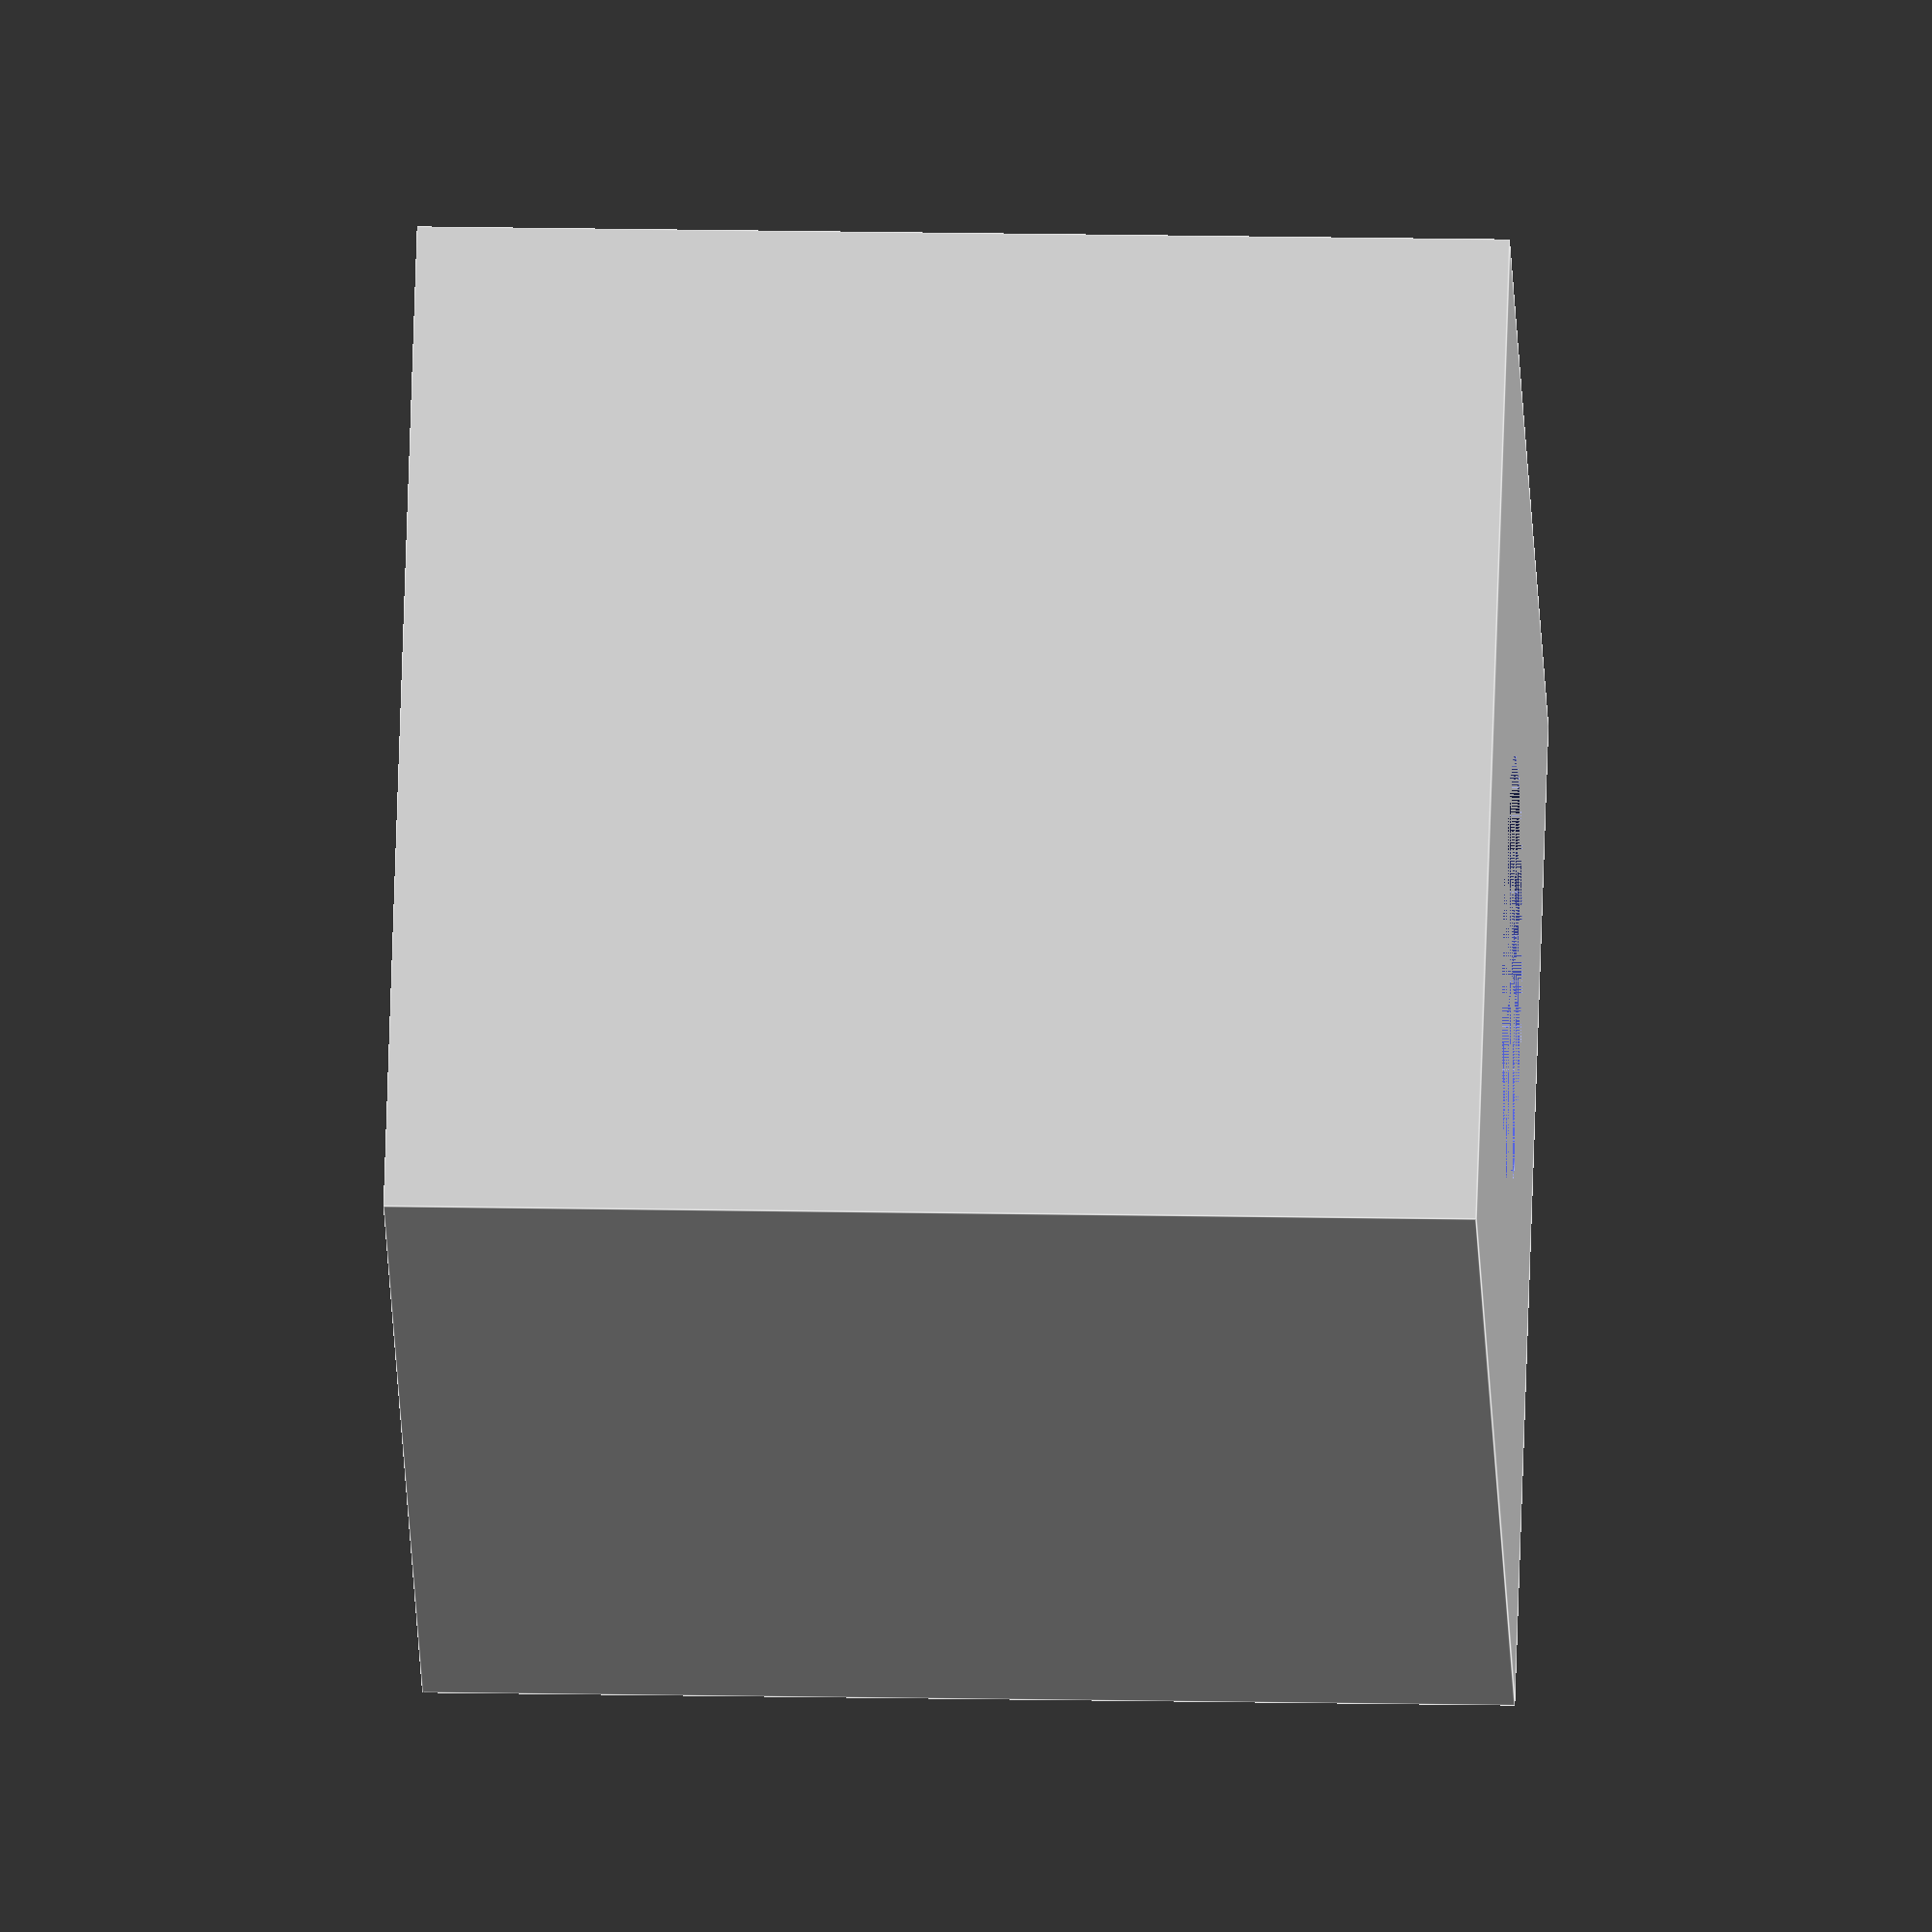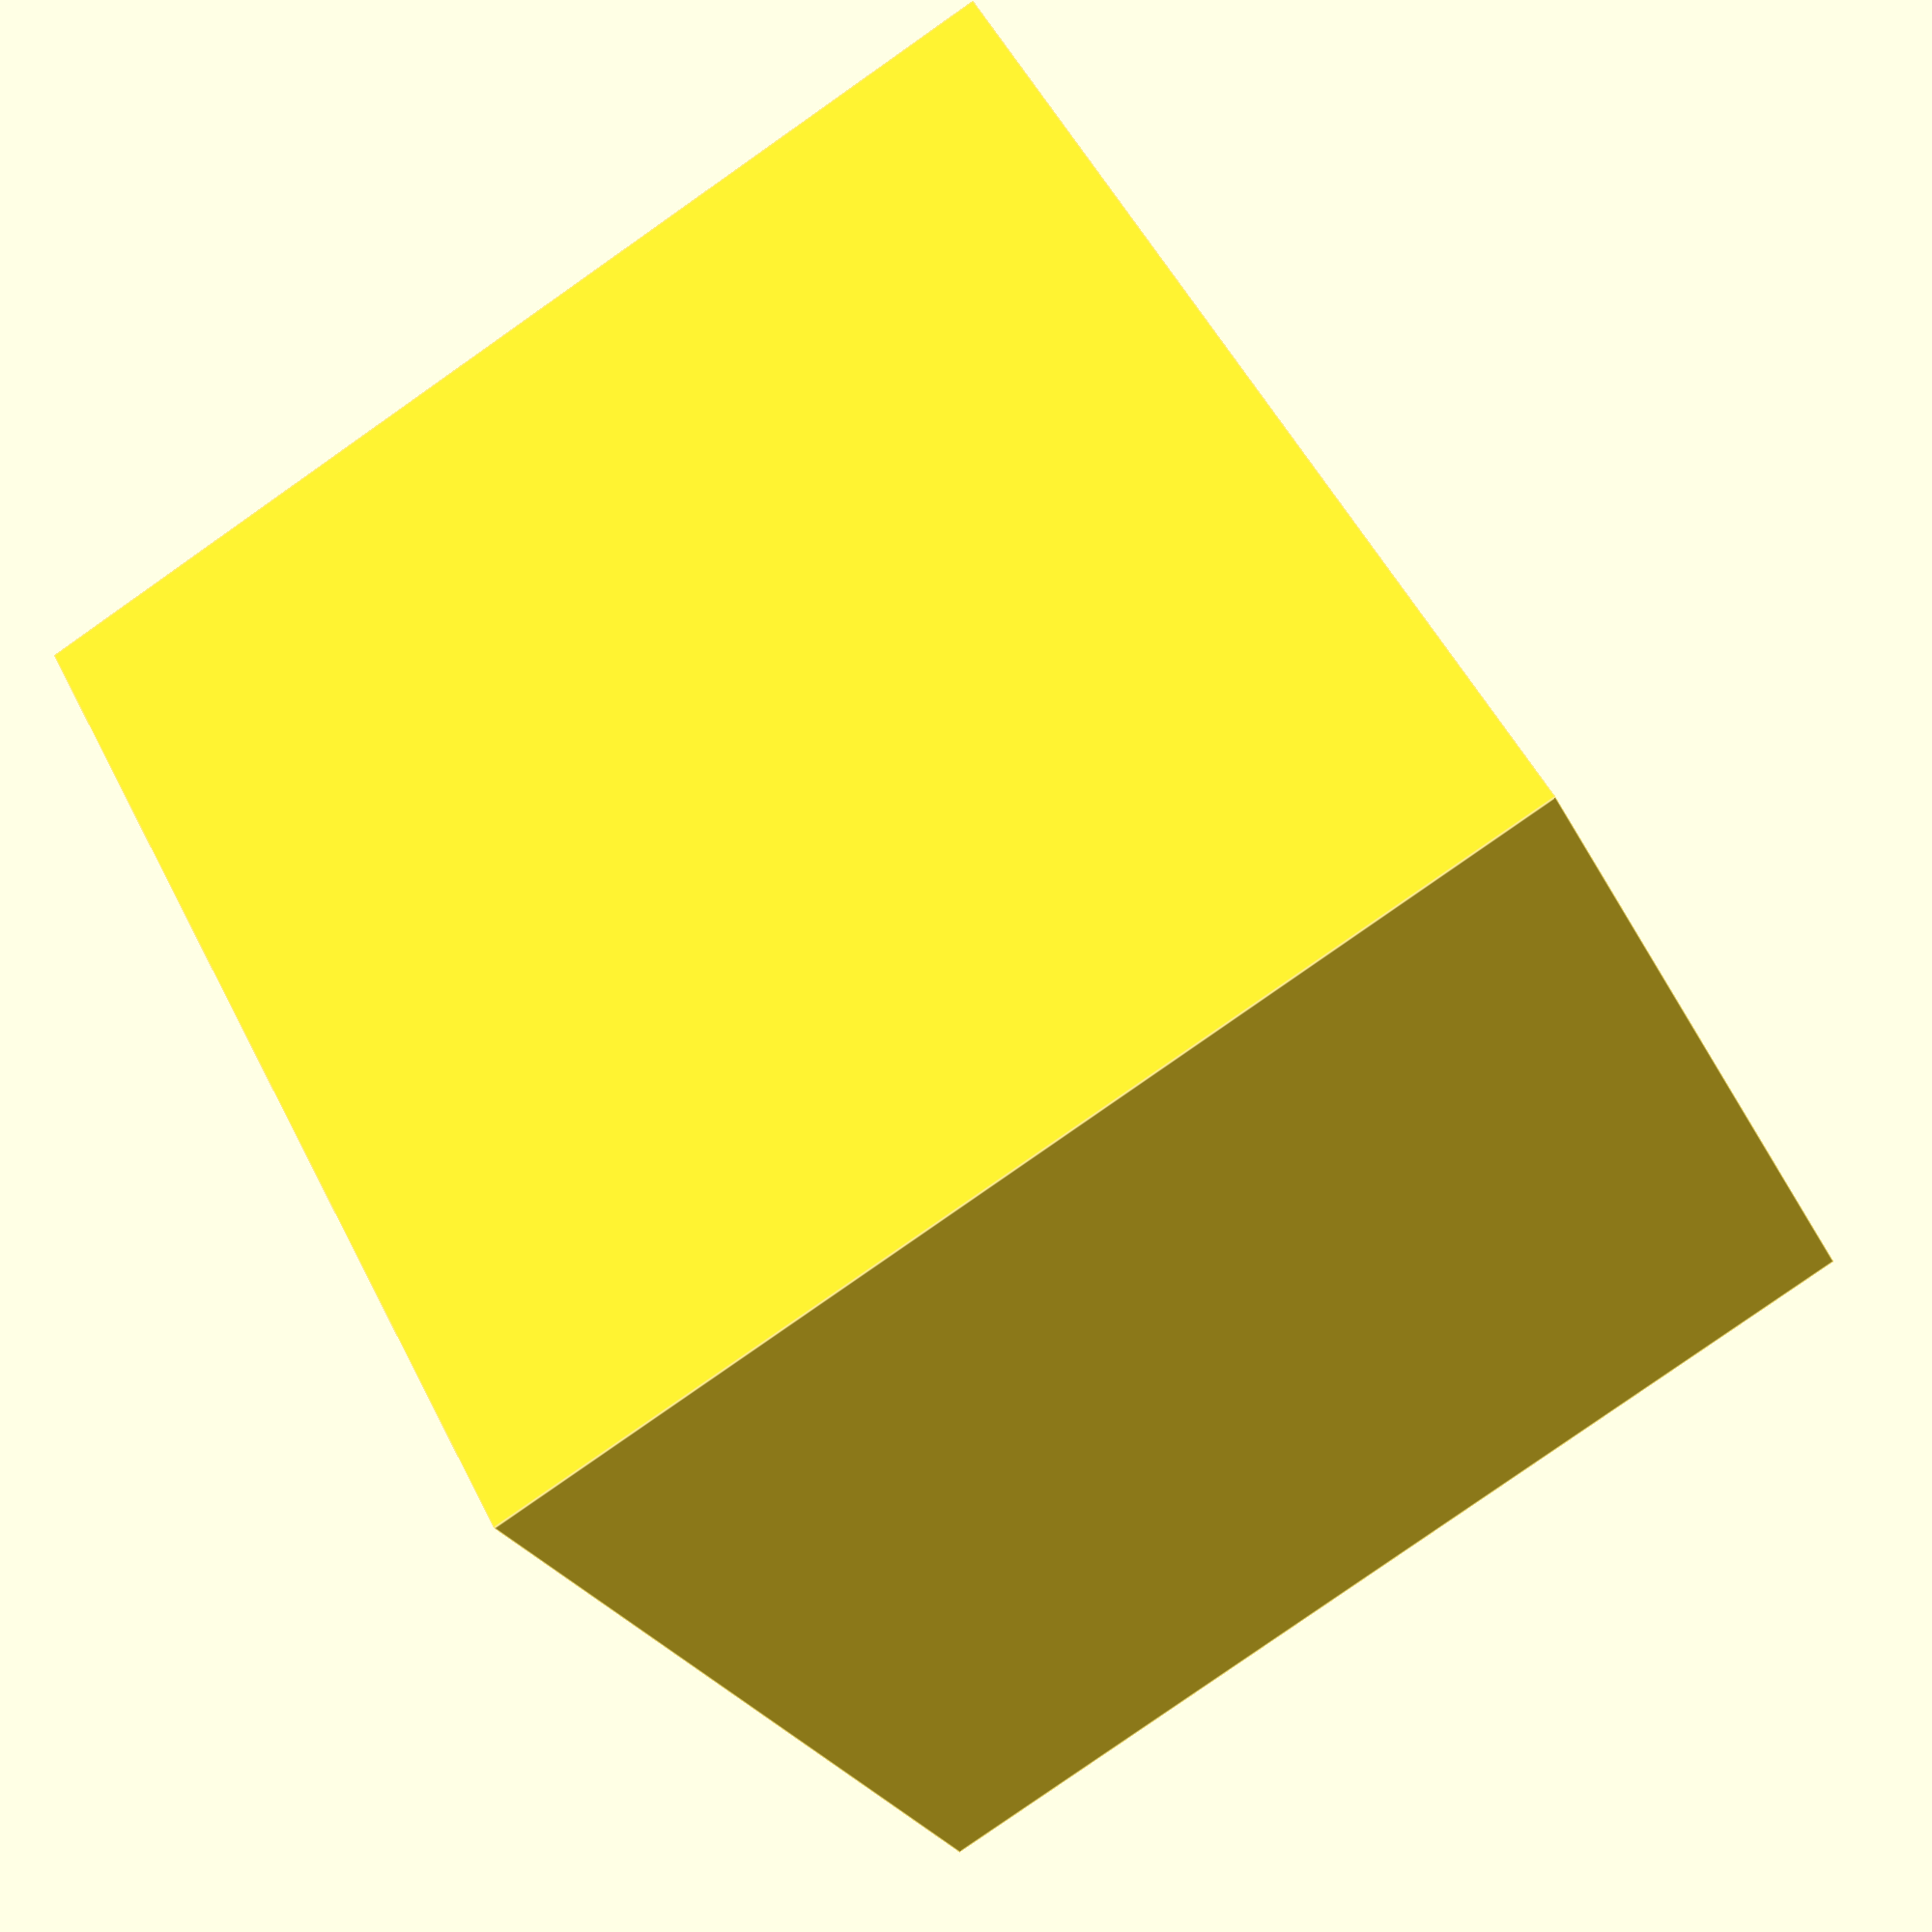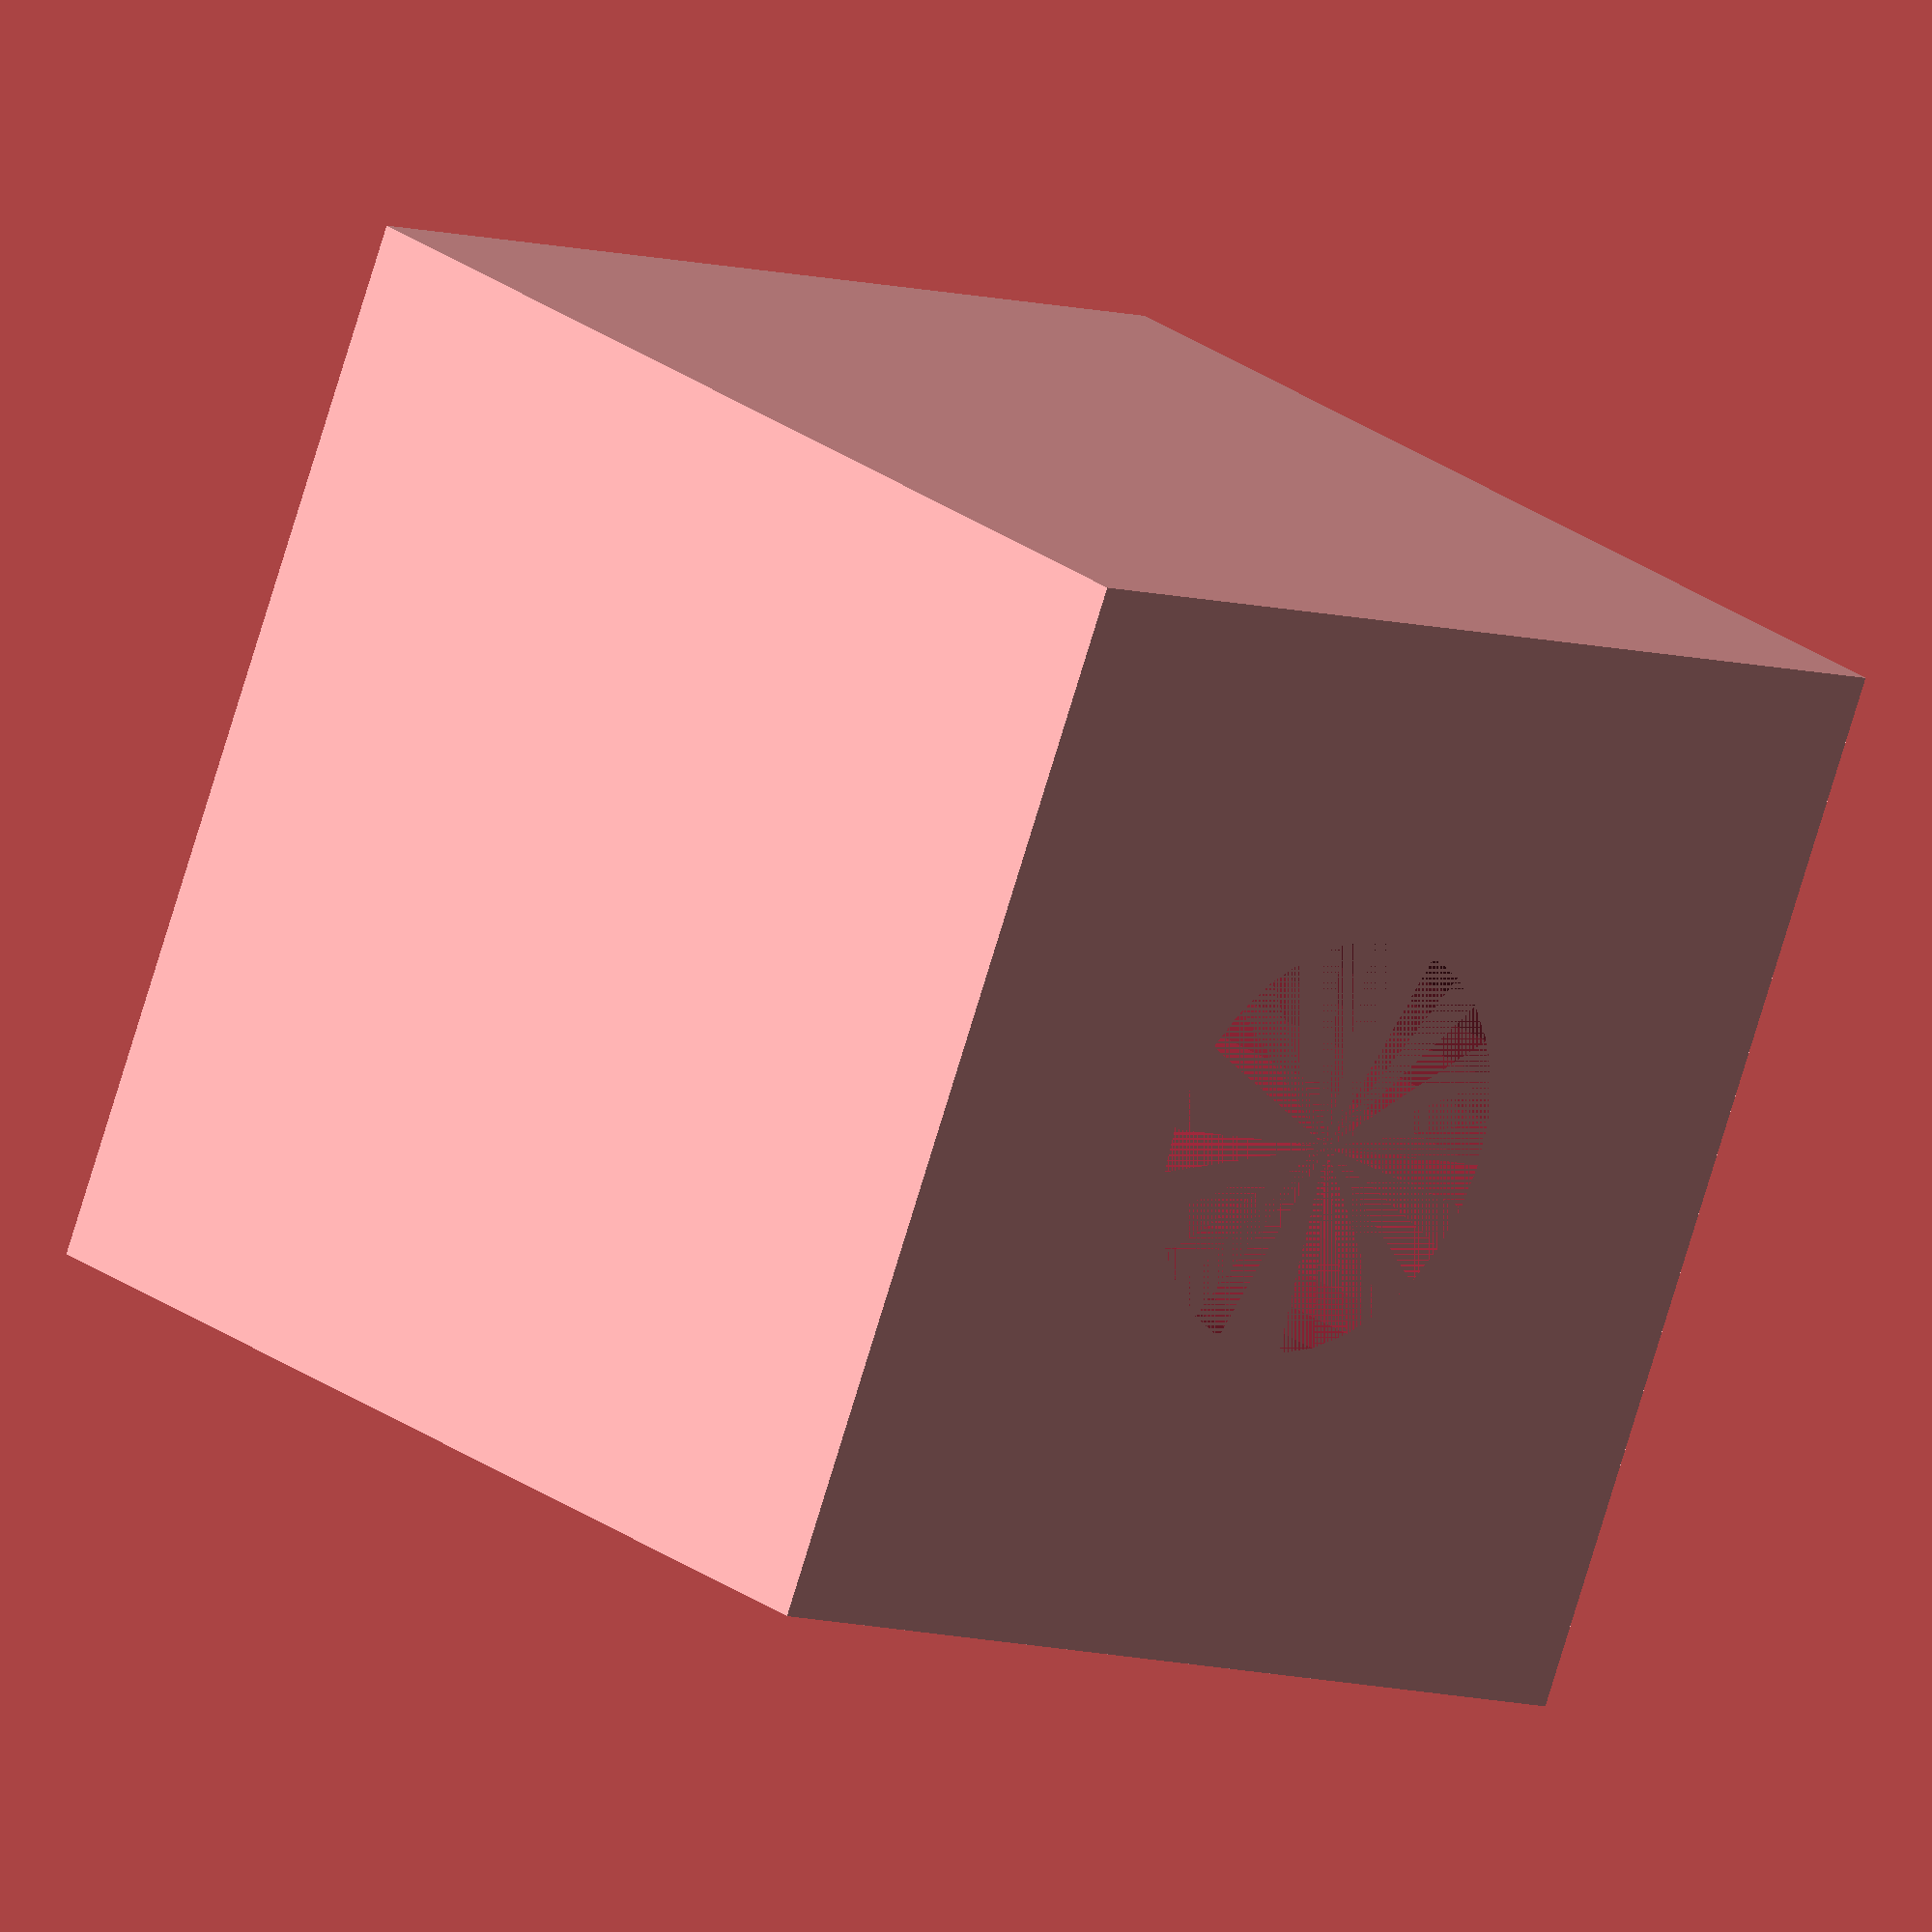
<openscad>

// Parameters
cube_size = 50; // Size of the cube (length of each side)
hole_diameter = 20; // Diameter of the cylindrical hole

// Main module
module cube_block() {
    // Create the cube
    difference() {
        cube([cube_size, cube_size, cube_size], center=true); // Centered cube
        // Create the cylindrical hole
        translate([0, 0, 0]) // Ensure the cylinder is perfectly centered
        cylinder(h=cube_size, d=hole_diameter, center=true); // Centered cylinder
    }
}

// Render the cube block
cube_block();


</openscad>
<views>
elev=165.5 azim=139.1 roll=87.3 proj=o view=edges
elev=262.1 azim=39.2 roll=235.0 proj=p view=edges
elev=153.9 azim=202.9 roll=221.2 proj=o view=wireframe
</views>
